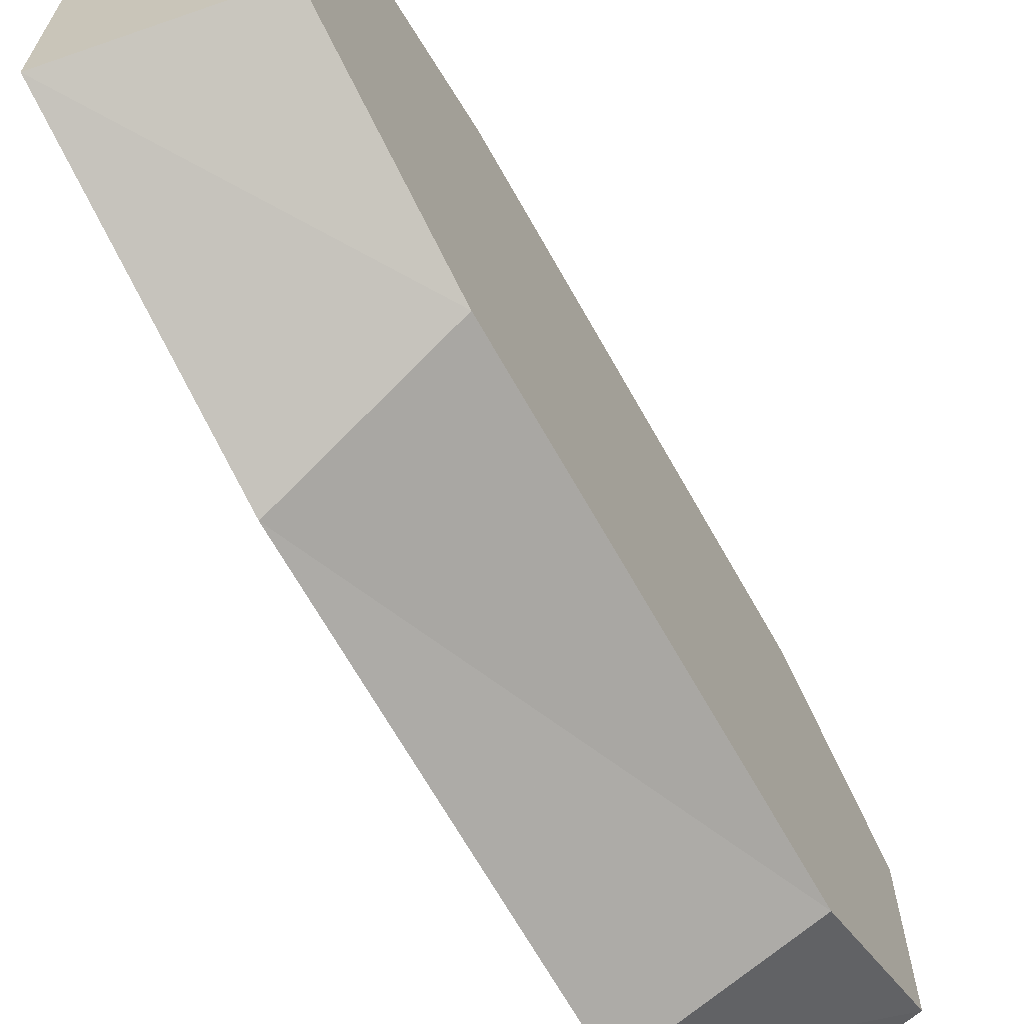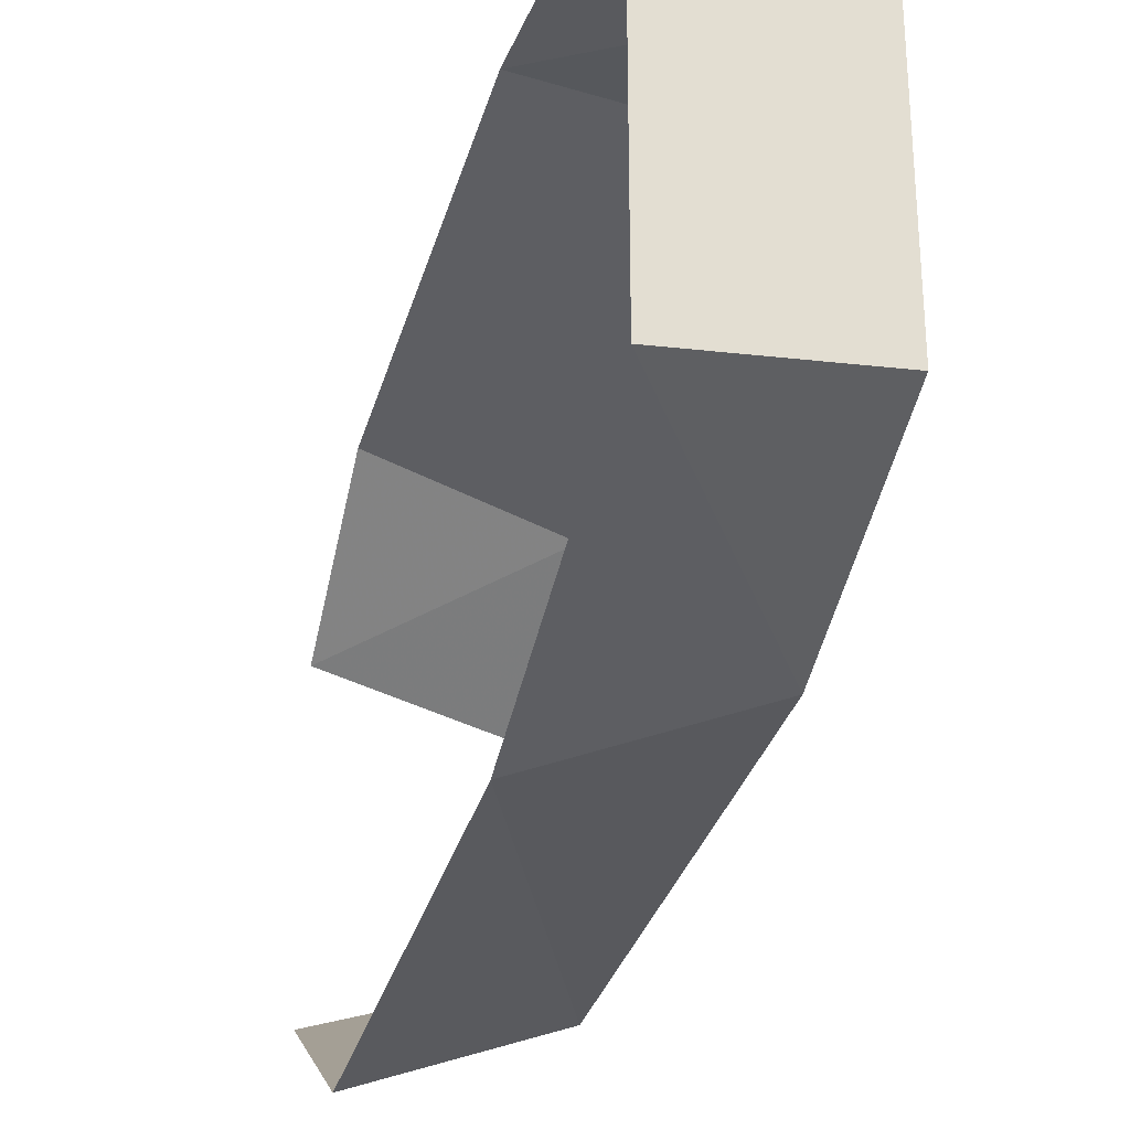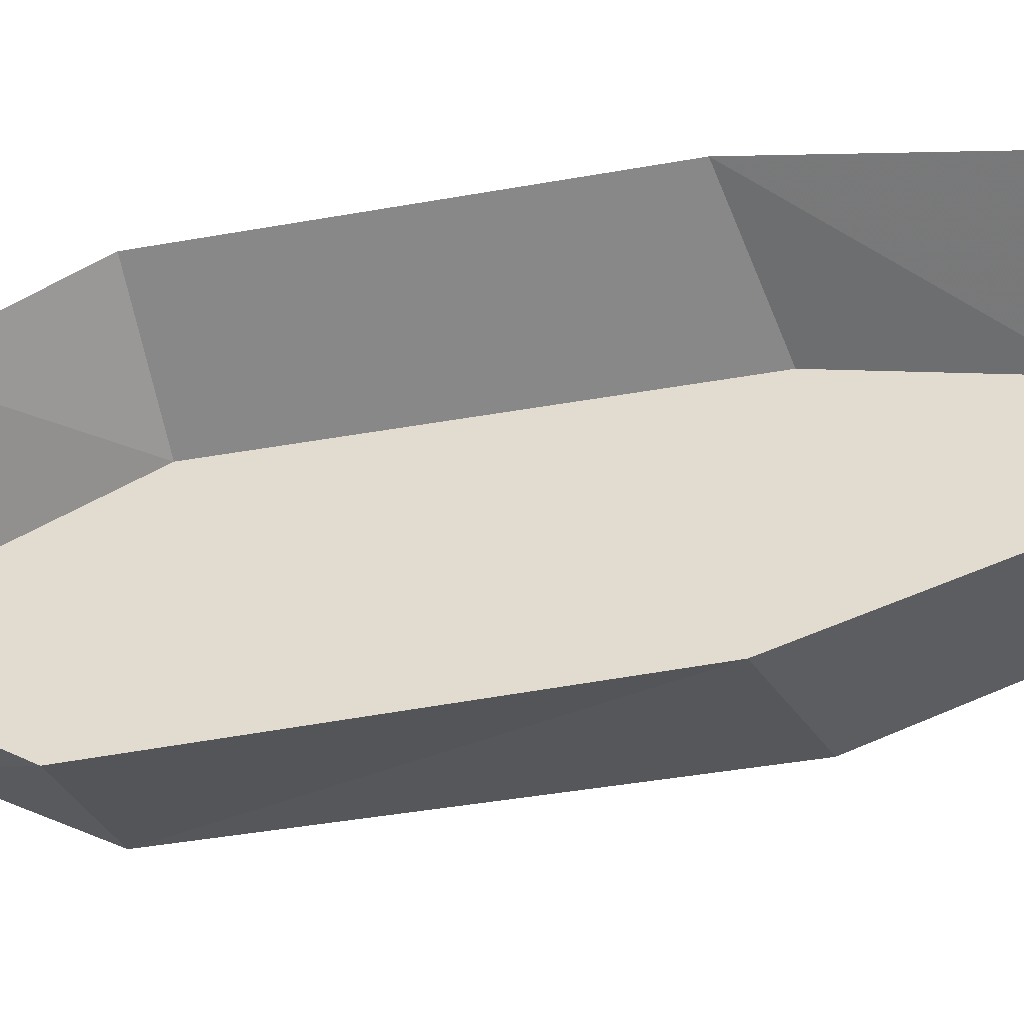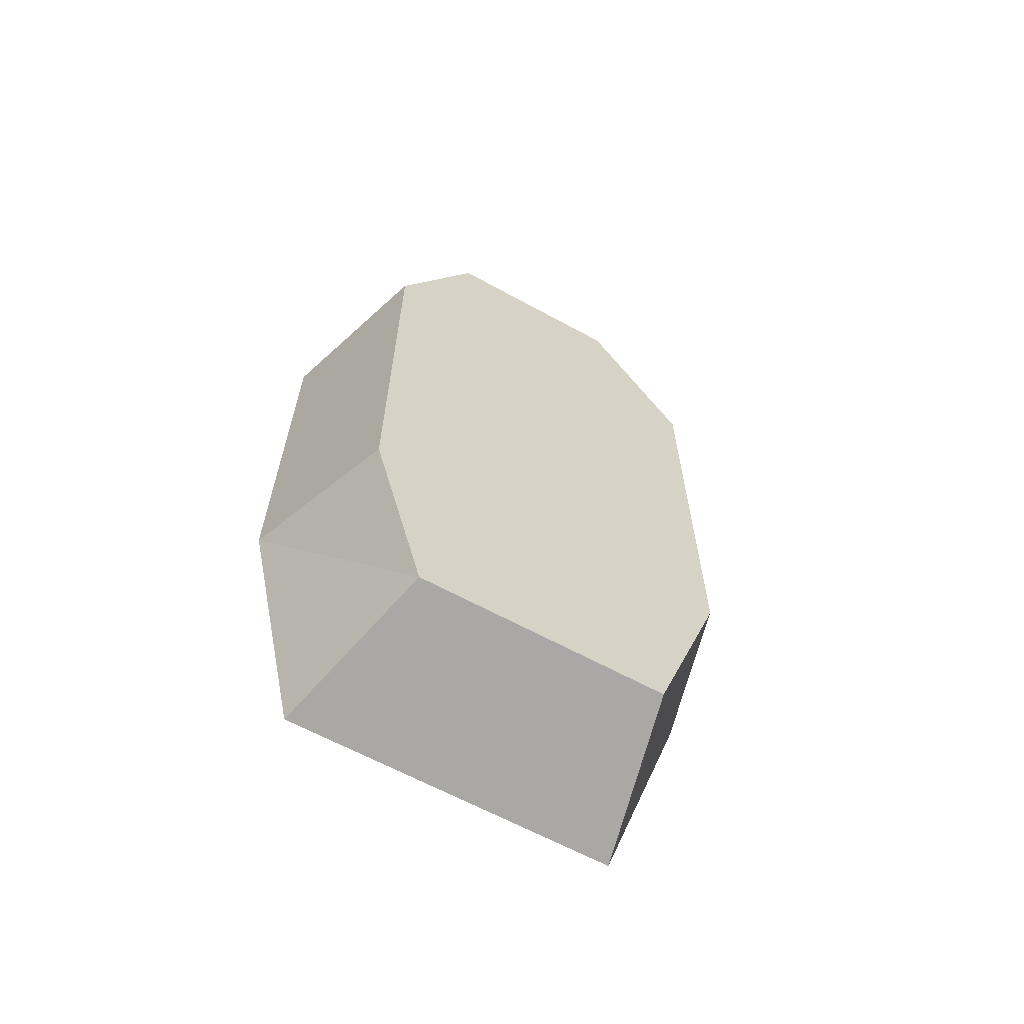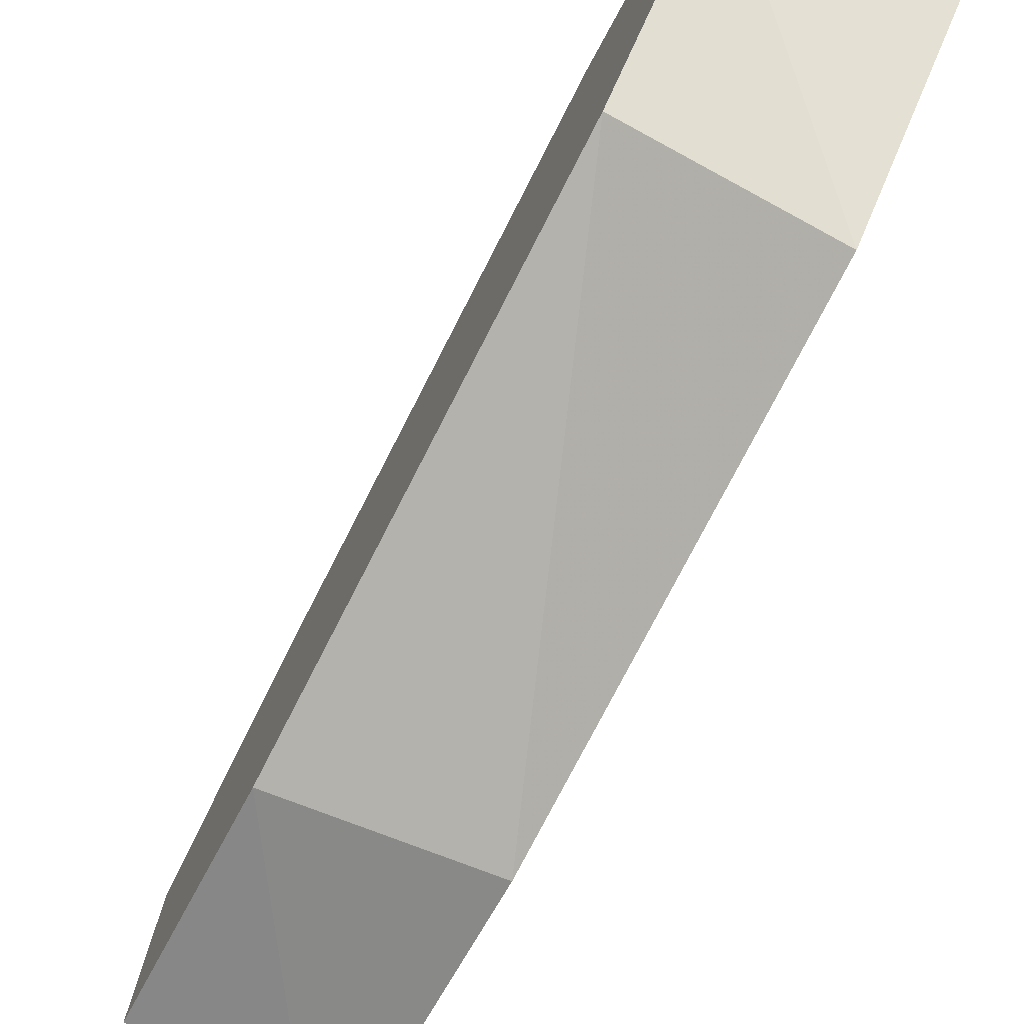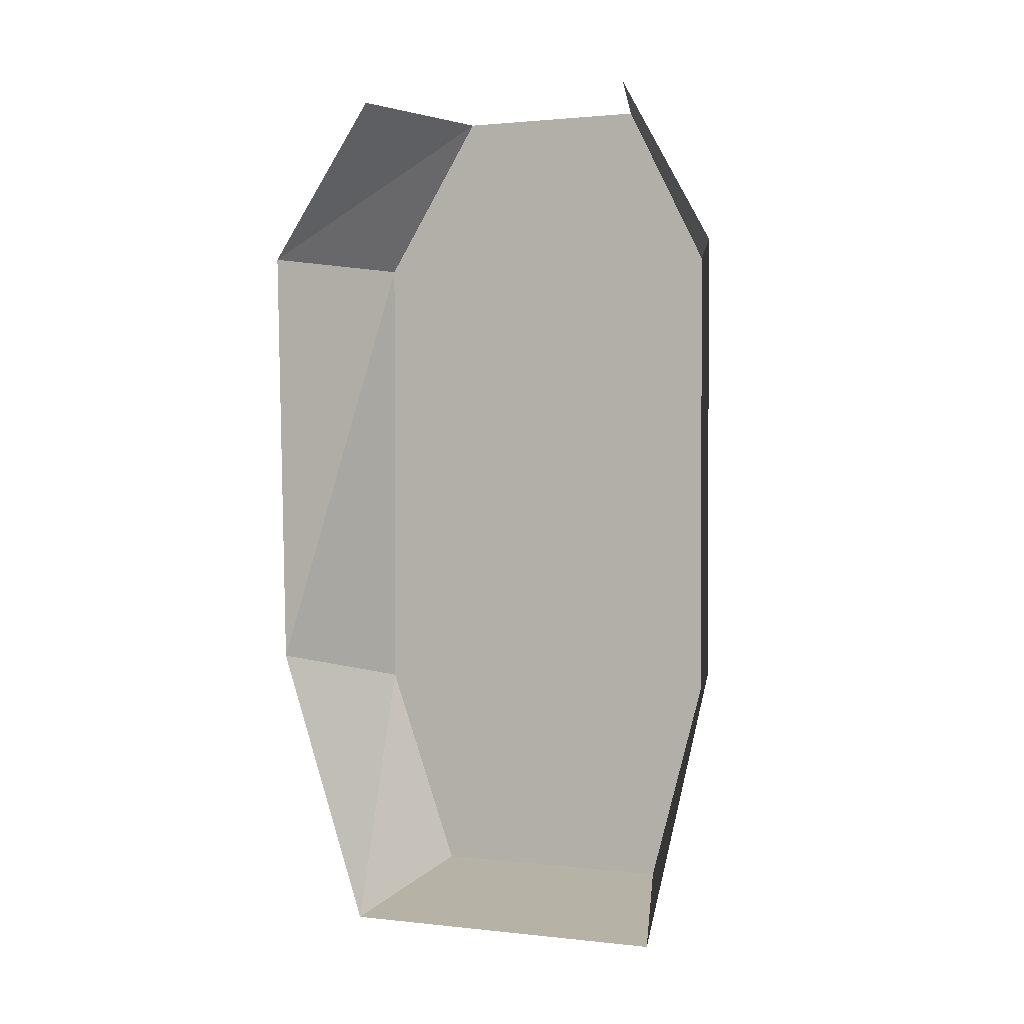
<metadata>
{"format":"obj","ext":"obj","renderer":"f3d","projection":"perspective","resolution":1024,"background":"white","views":[{"elev":-66.1,"azim":29.2,"up":"+Z"},{"elev":-30.8,"azim":-14.5,"up":"+Z"},{"elev":-45.3,"azim":-78.5,"up":"+Z"},{"elev":-63.7,"azim":61.1,"up":"+Y"},{"elev":-77.6,"azim":152.8,"up":"+Z"},{"elev":1.5,"azim":-67.9,"up":"+Y"}]}
</metadata>
<code>
o walldecor/wall_safe/straight
v -46 -203 11
v -46 -203 -16
v -46 -180 -24
v -46 -180 17
v -64 -176 23
v -64 -207 16
v -64 -207 -20
v -64 -176 -30
v -46 -128 -24
v -46 -128 17
v -64 -128 23
v -64 -128 -31
v -46 -110 -13
v -46 -110 8
v -64 -110 13
v -64 -110 -19
v -46 -141 7
v -46 -145 7
v -46 -148 4
v -46 -148 1
v -46 -145 -2
v -46 -141 -2
v -46 -138 1
v -46 -138 4
v -46 -140 9
v -46 -146 9
v -46 -150 5
v -46 -150 0
v -46 -146 -4
v -46 -140 -4
v -46 -136 0
v -46 -136 5
v -46 -176 12
v -46 -132 12
v -46 -130 14
v -46 -178 14
v -46 -176 -19
v -46 -178 -21
v -46 -132 -19
v -46 -130 -21
v -46 -156 -9
v -46 -158 -9
v -46 -160 -11
v -46 -160 -12
v -46 -158 -14
v -46 -156 -14
v -46 -154 -12
v -46 -154 -11
v -46 -156 -8
v -46 -158 -8
v -46 -161 -10
v -46 -161 -13
v -46 -158 -16
v -46 -156 -16
v -46 -153 -13
v -46 -153 -10
f 1 2 3
f 1 3 4
f 1 4 5
f 1 5 6
f 1 6 2
f 2 6 7
f 2 7 3
f 3 7 8
f 3 8 9
f 3 9 4
f 4 9 10
f 4 10 11
f 4 11 5
f 9 8 12
f 9 12 13
f 9 13 10
f 10 13 14
f 10 14 15
f 10 15 11
f 13 12 16
f 17 18 19
f 17 19 20
f 17 20 21
f 17 21 22
f 17 22 23
f 17 23 24
f 25 26 27
f 25 27 28
f 25 28 29
f 25 29 30
f 25 30 31
f 25 31 32
f 33 34 35
f 33 35 36
f 33 36 37
f 37 36 38
f 37 38 39
f 39 38 40
f 39 40 34
f 34 40 35
f 41 42 43
f 41 43 44
f 41 44 45
f 41 45 46
f 41 46 47
f 41 47 48
f 49 50 51
f 49 51 52
f 49 52 53
f 49 53 54
f 49 54 55
f 49 55 56

</code>
